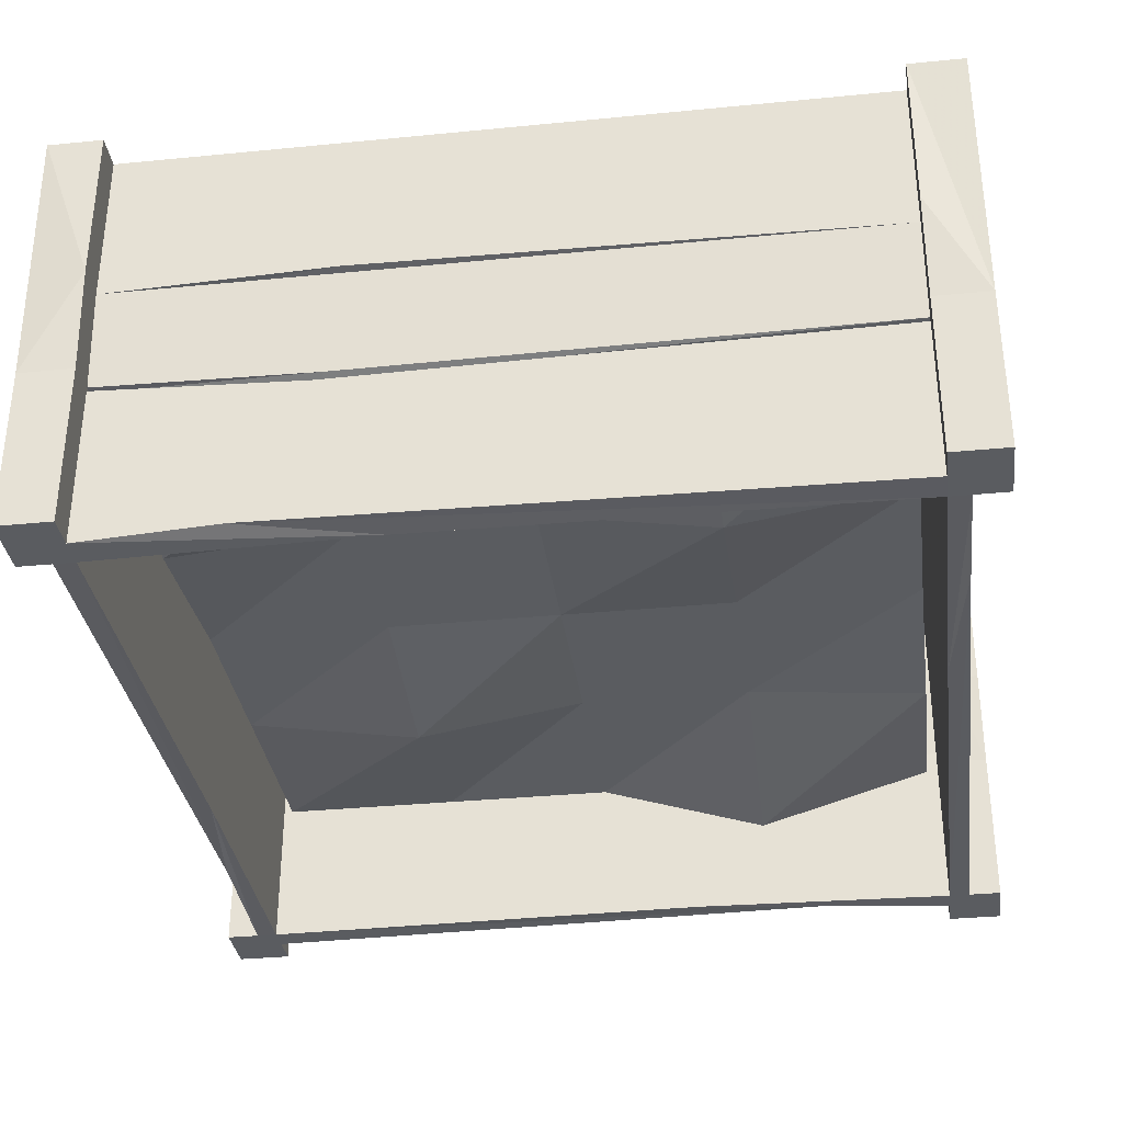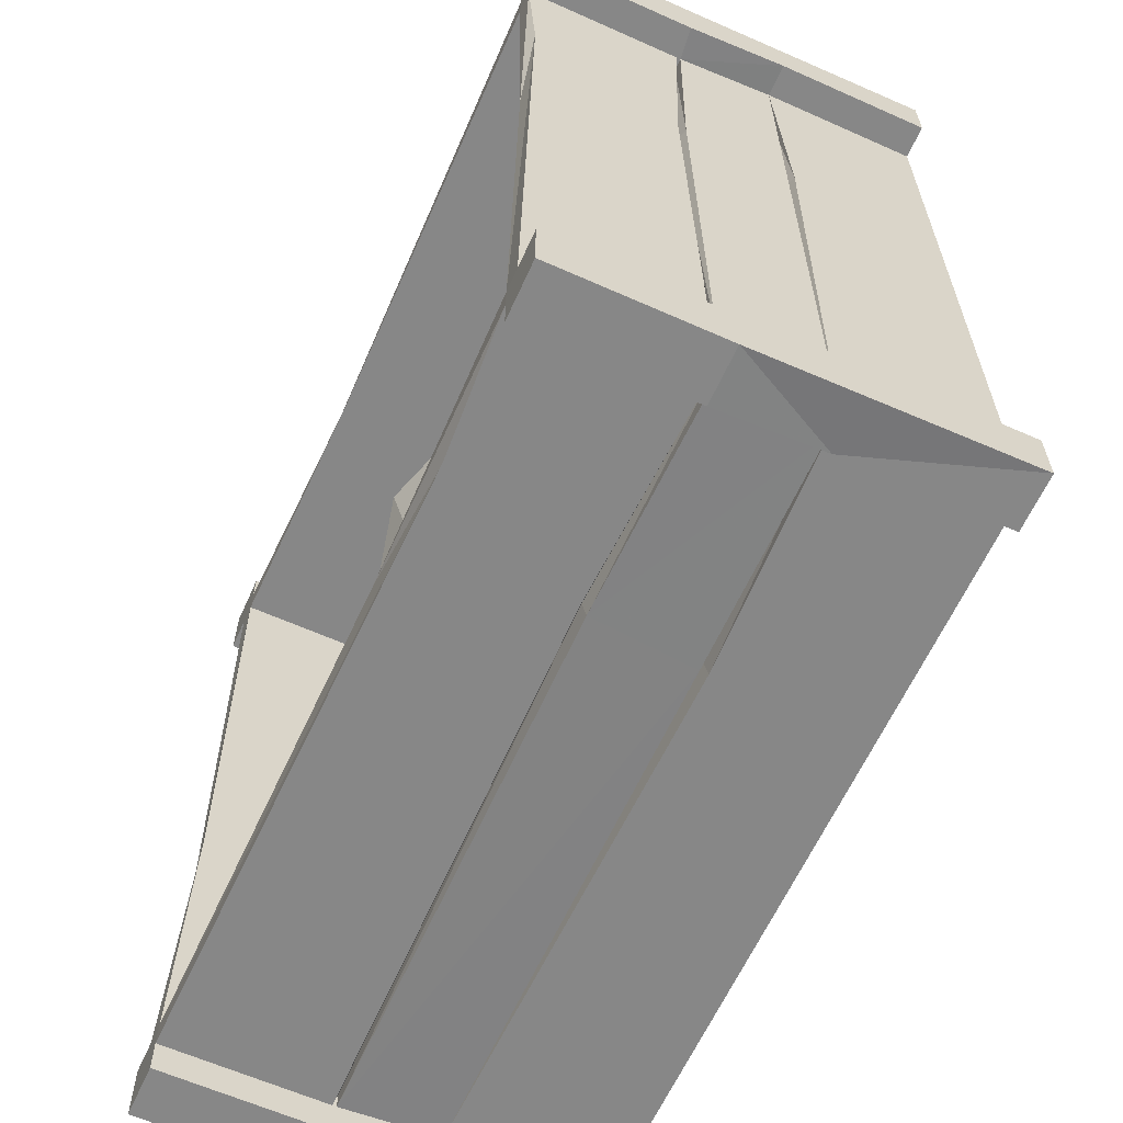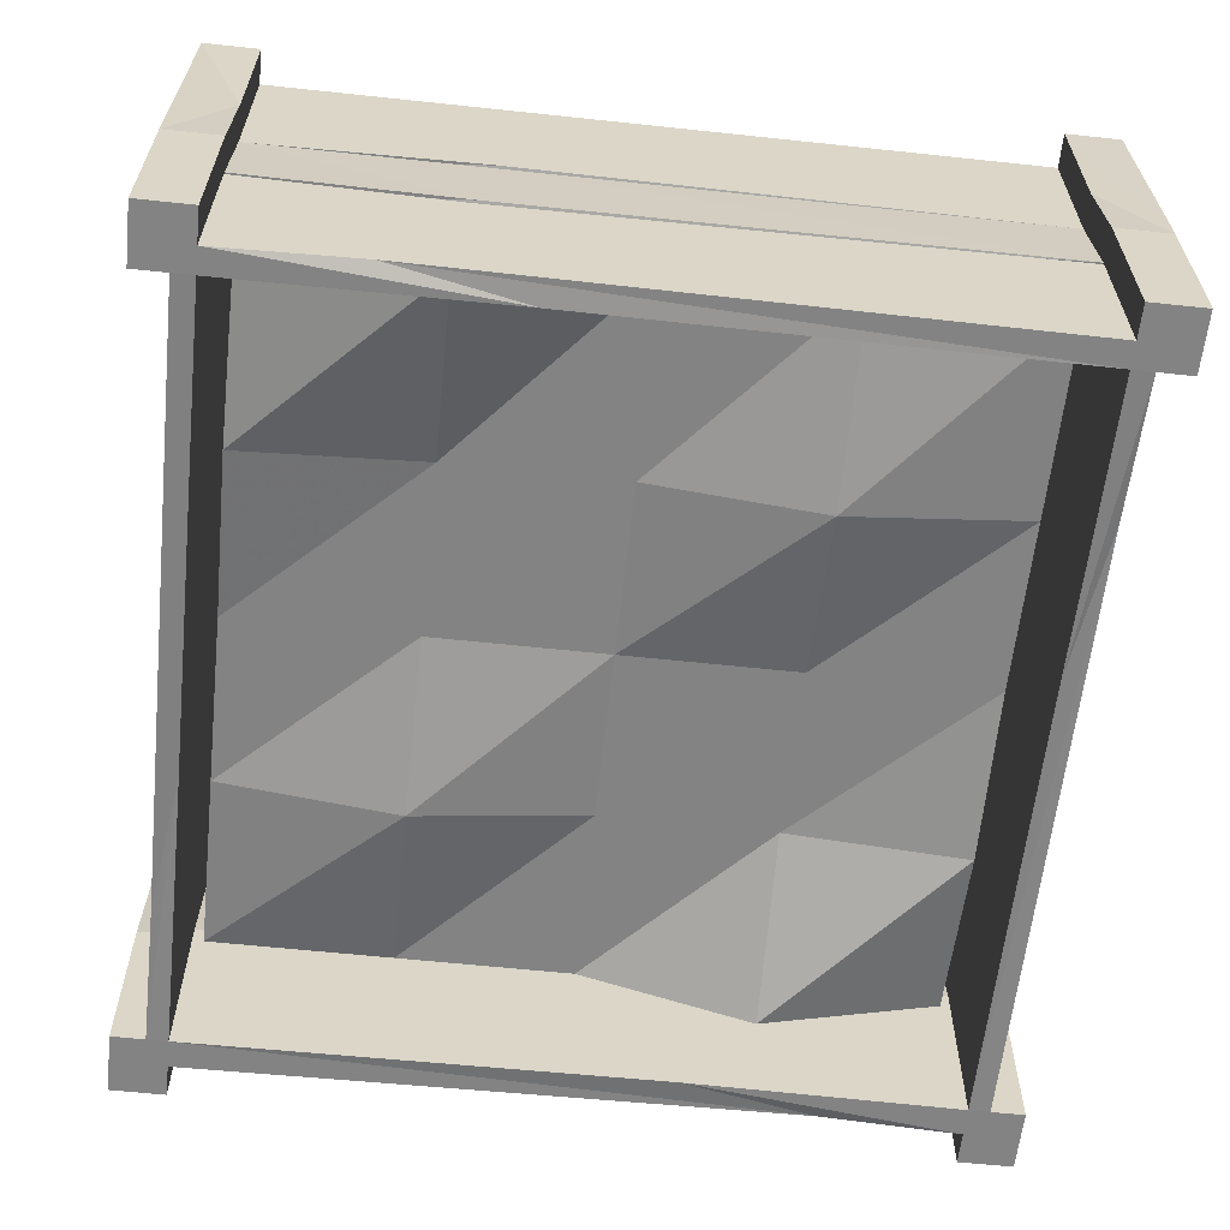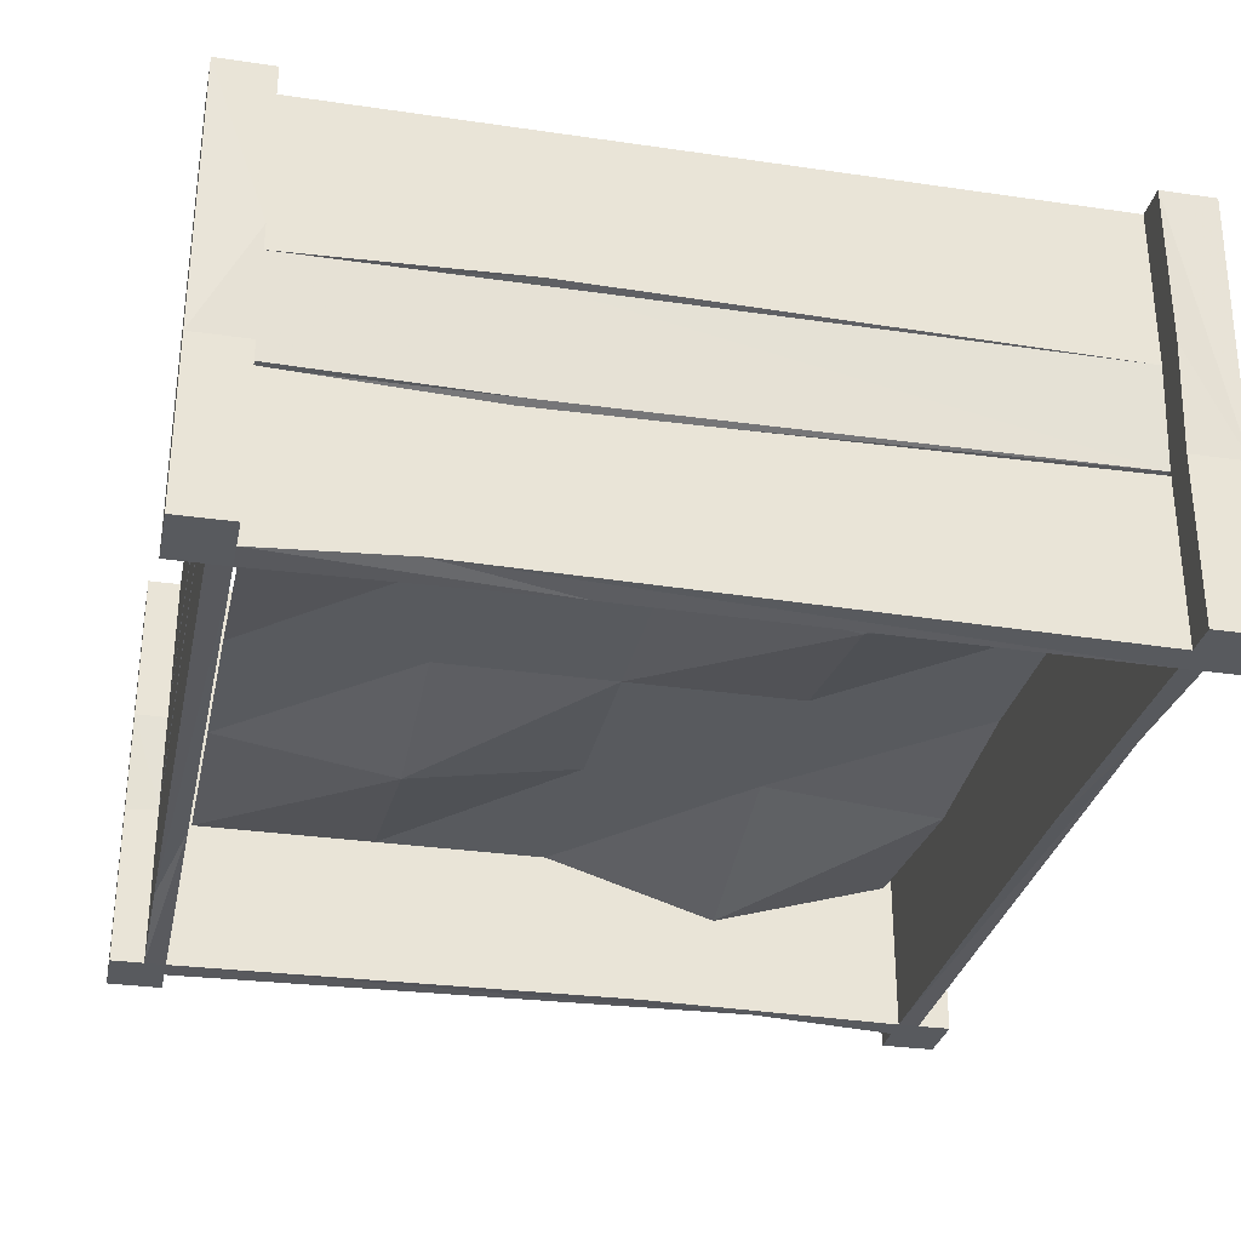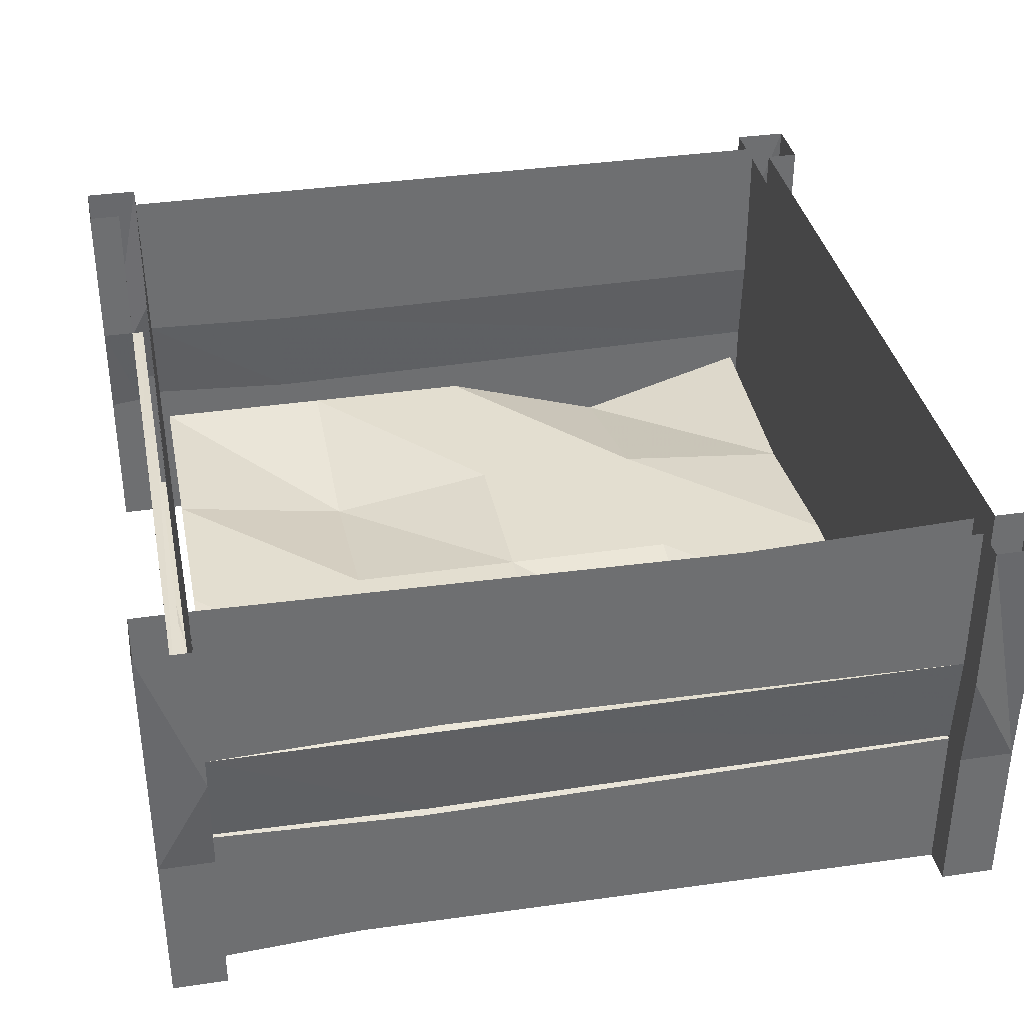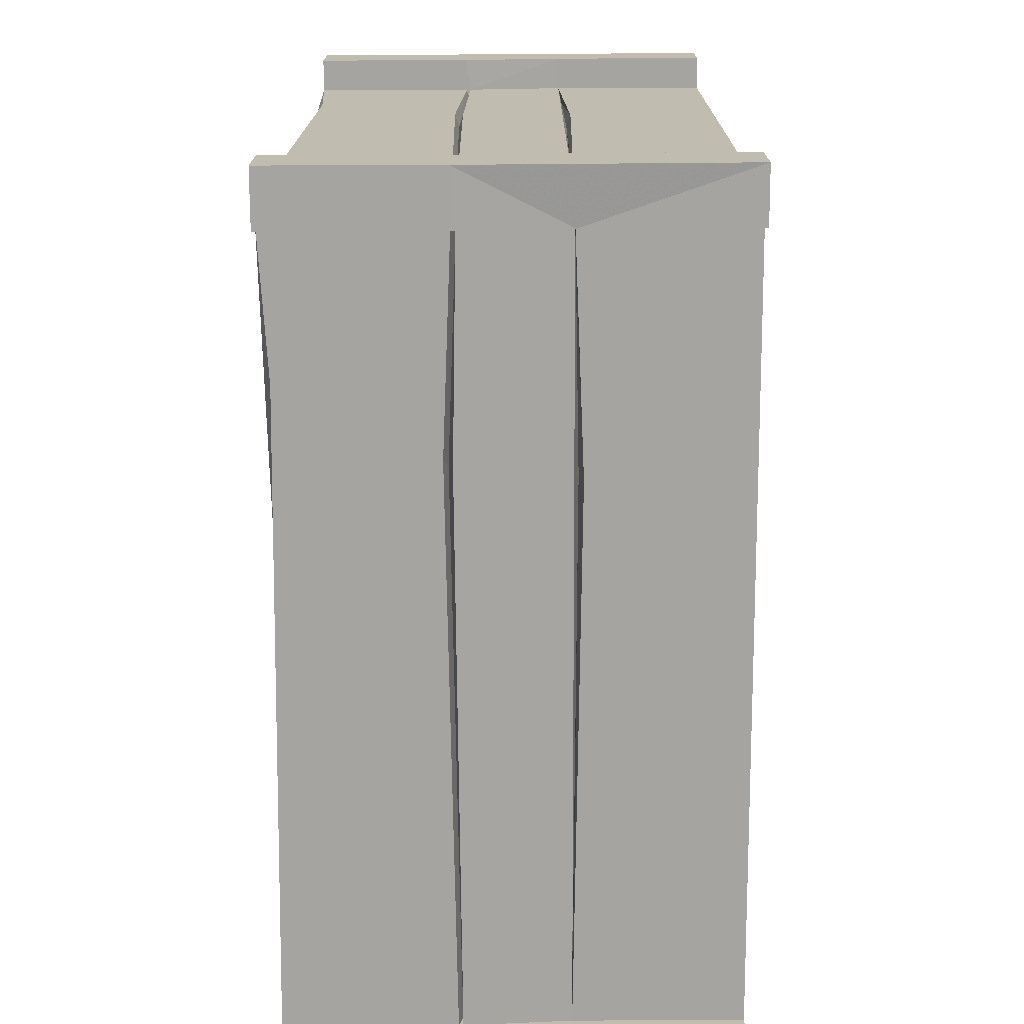
<metadata>
{"format":"obj","ext":"obj","renderer":"f3d","projection":"perspective","resolution":1024,"background":"white","views":[{"elev":-33.6,"azim":7.6,"up":"+Y"},{"elev":-62.5,"azim":65.7,"up":"+Z"},{"elev":-61.0,"azim":173.8,"up":"+Y"},{"elev":-30.5,"azim":-11.9,"up":"+Y"},{"elev":35.8,"azim":-11.1,"up":"+Y"},{"elev":-73.5,"azim":90.2,"up":"+Z"}]}
</metadata>
<code>
v -0.7344 -0.8047 0.6875
v -0.7344 -0.5 0.6875
v -0.7344 -0.5156 -0.3125
v -0.7344 -0.7891 -0.4609
v -0.6953 -0.8047 0.6875
v -0.6953 -0.8047 0.7422
v -0.6953 -0.8047 0.8047
v -0.7969 -0.8047 0.8047
v -0.7969 -0.8047 0.6875
v -0.7969 -0.5 0.6875
v -0.7344 -0.4922 0.6875
v -0.7109 -0.4922 0.6875
v -0.7109 -0.5078 -0.2969
v -0.7344 -0.5 -0.7266
v -0.7344 -0.8047 -0.7266
v -0.6953 -0.7969 -0.1797
v -0.6953 -0.4766 0.6875
v 0.3984 -0.4922 0.6875
v -0.1875 -0.7969 0.6875
v -0.4375 -0.7891 0.7422
v -0.6953 -0.5 0.7422
v -0.6953 -0.5 0.8047
v -0.7969 -0.5 0.8047
v -0.6953 -0.4922 0.375
v -0.6953 -0.2969 0.7109
v 0.3984 -0.3047 0.7109
v 0.6953 -0.2969 0.7109
v 0.6953 -0.4766 0.6875
v 0.6953 -0.8047 0.6875
v 0.6953 -0.8047 0.7422
v -0.3125 -0.5156 0.7422
v -0.2969 -0.5078 0.7266
v -0.6953 -0.4922 0.7266
v -0.6953 -0.4922 0.7422
v -0.6953 -0.3047 0.8203
v -0.7969 -0.007812 0.8203
v -0.7969 -0.007812 0.7109
v -0.7969 -0.3047 0.7109
v -0.7344 -0.3047 0.7109
v -0.7344 -0.3047 -0.2578
v -0.7344 -0.5 -0.2969
v -0.6953 -0.3047 0.3906
v -0.6953 -0.007812 0.7109
v 0.2734 -0.02344 0.7109
v 0.6953 -0.007812 0.7109
v 0.6953 -0.02344 -0.2578
v 0.6953 -0.3047 -0.3906
v 0.6953 -0.4922 -0.3906
v 0.6953 -0.7969 0.1484
v 0.7344 -0.8047 0.6875
v 0.7969 -0.8047 0.6875
v 0.7969 -0.8047 0.8047
v 0.6953 -0.8047 0.8047
v 0.6953 -0.5 0.7422
v 0.6953 -0.4922 0.7266
v 0.6953 -0.4922 0.7422
v -0.2969 -0.5 0.7422
v -0.6953 -0.3047 0.7578
v -0.6953 -0.007812 0.8203
v -0.6953 -0.8047 -0.7266
v -0.6953 -0.4766 -0.7266
v -0.6953 -0.2969 -0.7109
v -0.6953 -0.02344 0.2578
v -0.6953 -0.8047 -0.7734
v 0.4375 -0.7891 -0.7734
v 0.1875 -0.7969 -0.7266
v -0.3984 -0.4922 -0.7266
v -0.3984 -0.3047 -0.7109
v -0.6953 -0.007812 -0.7109
v -0.7344 -0.3047 -0.7109
v -0.7344 -0.4922 -0.7266
v -0.7109 -0.4922 -0.7266
v -0.7969 -0.5 -0.7266
v -0.7969 -0.8047 -0.7266
v -0.7969 -0.8047 -0.8359
v -0.6953 -0.8047 -0.8359
v -0.6953 -0.5 -0.7734
v 0.3125 -0.5156 -0.7734
v 0.6953 -0.5 -0.7734
v 0.6953 -0.8047 -0.7734
v 0.6953 -0.8047 -0.7266
v 0.6953 -0.4766 -0.7266
v 0.6953 -0.2969 -0.7109
v -0.2734 -0.02344 -0.7109
v -0.7344 -0.007812 0.7109
v -0.7344 -0.007812 -0.1953
v -0.7344 -0.2891 -0.2578
v -0.7109 -0.2969 -0.2578
v -0.7109 -0.3047 0.7109
v -0.7109 -0.3047 -0.7109
v -0.7344 -0.007812 -0.7109
v -0.7969 -0.007812 -0.7109
v -0.7969 -0.3047 -0.7109
v -0.7969 -0.5 -0.8359
v -0.6953 -0.5 -0.8359
v -0.6953 -0.4922 -0.7734
v -0.6953 -0.4922 -0.7422
v 0.2969 -0.5078 -0.7422
v 0.6953 -0.4922 -0.7422
v 0.6953 -0.4922 -0.7734
v 0.6953 -0.5 -0.8359
v 0.6953 -0.8047 -0.8359
v 0.7344 -0.8047 -0.7266
v 0.7344 -0.7891 0.4297
v 0.6953 -0.007812 -0.7109
v -0.6953 -0.3047 -0.7578
v 0.2734 -0.3047 -0.7578
v 0.2969 -0.5 -0.7734
v 0.6953 -0.3047 -0.7578
v -0.6953 -0.007812 -0.7578
v 0.2109 -0.007812 -0.7578
v 0.2734 -0.2891 -0.7578
v 0.2734 -0.2969 -0.7266
v -0.6953 -0.3047 -0.7266
v 0.6953 -0.3047 -0.7266
v 0.6953 -0.007812 -0.7578
v 0.6953 -0.007812 -0.8203
v 0.6953 -0.3047 -0.8203
v 0.7969 -0.5 -0.8359
v 0.7969 -0.8047 -0.8359
v 0.7969 -0.8047 -0.7266
v 0.7344 -0.5 -0.7266
v 0.7344 -0.5156 0.2734
v 0.7344 -0.5 0.6875
v 0.6953 -0.3047 0.7578
v -0.2734 -0.3047 0.7578
v -0.2734 -0.2969 0.7266
v -0.6953 -0.3047 0.7266
v -0.2734 -0.2891 0.7578
v -0.6953 -0.007812 0.7578
v 0.6953 -0.007812 0.7578
v -0.2109 -0.007812 0.7578
v 0.6953 -0.3047 0.7266
v 0.6953 -0.5 0.8047
v 0.6953 -0.3047 0.8203
v 0.6953 -0.007812 0.8203
v 0.7969 -0.5 0.8047
v 0.7969 -0.007812 0.8203
v 0.7969 -0.3047 0.7109
v 0.7969 -0.007812 0.7109
v 0.7344 -0.3047 0.7109
v 0.7344 -0.007812 0.7109
v 0.7344 -0.2891 0.2578
v 0.7344 -0.007812 0.1953
v 0.7344 -0.3047 -0.7109
v 0.7344 -0.007812 -0.7109
v 0.7969 -0.3047 -0.7109
v 0.7969 -0.007812 -0.7109
v 0.7969 -0.007812 -0.8203
v 0.7344 -0.4922 -0.7266
v 0.7344 -0.3047 0.2578
v 0.7344 -0.5 0.2578
v 0.7109 -0.5078 0.2578
v 0.7109 -0.4922 -0.7266
v 0.7969 -0.5 -0.7266
v 0.7344 -0.4922 0.6875
v 0.7109 -0.4922 0.6875
v 0.7109 -0.3047 -0.7109
v 0.7109 -0.2969 0.2578
v 0.7109 -0.3047 0.7109
v 0.7969 -0.5 0.6875
v -0.7969 -0.007812 -0.8203
v -0.6953 -0.007812 -0.8203
v -0.6953 -0.3047 -0.8203
v -0.3281 -0.5312 0.3281
v -0.3281 -0.5312 0
v 0 -0.5312 0.3281
v 0 -0.5312 0.6719
v -0.3281 -0.6328 0.6719
v -0.6719 -0.5625 0.3281
v -0.6719 -0.5312 0
v -0.6719 -0.5312 -0.3281
v -0.3281 -0.5859 -0.3281
v 0 -0.5312 0
v 0.3281 -0.5859 0.3281
v 0.3281 -0.5312 0.6719
v 0 -0.5312 -0.3281
v 0.3281 -0.5312 -0.3281
v 0.3281 -0.5312 0
v -0.3281 -0.5312 -0.7031
v 0 -0.5312 -0.7031
v 0.3281 -0.6328 -0.7031
v 0.6719 -0.5625 -0.3281
v 0.6719 -0.5312 0
v 0.6719 -0.5312 0.3281
v 0.6719 -0.5312 0.6719
v -0.6719 -0.5312 0.6719
v -0.6719 -0.5312 -0.7031
v 0.6719 -0.5312 -0.7031
f 1 2 3
f 1 3 4
f 3 14 4
f 4 14 15
f 5 16 17
f 5 17 18
f 5 18 19
f 6 20 21
f 17 16 24
f 17 24 25
f 17 25 26
f 17 26 18
f 18 26 27
f 18 27 28
f 18 28 19
f 19 28 29
f 20 30 31
f 20 31 21
f 11 39 40
f 11 40 41
f 25 24 42
f 25 42 43
f 25 43 44
f 25 44 26
f 26 44 45
f 26 45 27
f 27 45 46
f 27 46 47
f 27 47 28
f 28 47 48
f 28 48 29
f 29 48 49
f 30 54 31
f 34 57 58
f 24 16 60
f 24 60 61
f 24 61 42
f 42 61 62
f 42 62 63
f 42 63 43
f 60 66 61
f 61 66 67
f 61 67 62
f 62 67 68
f 62 68 69
f 62 69 63
f 41 40 70
f 41 70 71
f 64 77 78
f 64 78 65
f 65 78 79
f 65 79 80
f 66 81 67
f 67 81 82
f 67 82 68
f 68 82 83
f 68 83 84
f 68 84 69
f 39 85 86
f 39 86 87
f 70 87 91
f 81 49 82
f 82 49 48
f 82 48 83
f 83 48 47
f 83 47 105
f 83 105 84
f 87 86 91
f 96 106 107
f 96 107 108
f 108 107 109
f 108 109 100
f 106 110 111
f 106 111 112
f 109 112 116
f 103 122 123
f 103 123 104
f 104 123 124
f 104 124 50
f 112 111 116
f 56 125 126
f 56 126 57
f 57 126 58
f 58 129 130
f 125 131 132
f 125 132 129
f 129 132 130
f 142 141 143
f 142 143 144
f 144 143 145
f 144 145 146
f 150 145 151
f 150 151 152
f 152 151 141
f 152 141 156
f 105 47 46
f 1 4 5
f 1 5 6
f 1 6 7
f 1 7 8
f 1 8 9
f 1 9 2
f 2 9 10
f 2 10 11
f 4 15 16
f 4 16 5
f 5 19 6
f 6 19 20
f 6 21 22
f 6 22 7
f 7 22 23
f 7 23 8
f 8 23 10
f 8 10 9
f 19 29 20
f 20 29 30
f 21 34 22
f 22 34 35
f 22 35 23
f 23 35 36
f 23 36 37
f 23 37 38
f 23 38 10
f 10 38 39
f 10 39 11
f 29 49 50
f 29 50 30
f 30 50 51
f 30 51 52
f 30 52 53
f 30 53 54
f 34 58 35
f 35 58 59
f 35 59 36
f 16 15 60
f 60 15 64
f 60 64 65
f 60 65 66
f 14 71 73
f 14 73 15
f 15 73 74
f 15 74 64
f 64 74 75
f 64 75 76
f 64 76 77
f 65 80 66
f 66 80 81
f 70 91 92
f 70 92 93
f 70 93 71
f 71 93 73
f 73 93 94
f 73 94 74
f 74 94 75
f 75 94 95
f 75 95 76
f 76 95 77
f 77 95 96
f 79 100 101
f 79 101 80
f 80 101 102
f 80 102 103
f 80 103 81
f 81 103 104
f 81 104 49
f 109 116 117
f 109 117 118
f 109 118 100
f 100 118 101
f 101 118 119
f 101 119 102
f 102 119 120
f 102 120 103
f 103 120 121
f 103 121 122
f 104 50 49
f 58 130 59
f 56 54 134
f 56 134 125
f 125 134 135
f 125 135 131
f 131 135 136
f 136 135 137
f 136 137 138
f 138 137 139
f 138 139 140
f 140 139 141
f 140 141 142
f 146 145 147
f 146 147 148
f 148 147 119
f 148 119 149
f 149 119 118
f 149 118 117
f 150 122 155
f 150 155 145
f 145 155 147
f 147 155 119
f 119 155 120
f 120 155 121
f 121 155 122
f 124 156 161
f 124 161 50
f 50 161 51
f 51 161 137
f 51 137 52
f 52 137 134
f 52 134 53
f 53 134 54
f 38 37 85
f 38 85 39
f 93 92 162
f 93 162 94
f 94 162 163
f 94 163 164
f 94 164 95
f 95 164 106
f 95 106 96
f 164 163 110
f 164 110 106
f 156 141 139
f 156 139 161
f 161 139 137
f 137 135 134
f 2 11 12
f 2 12 3
f 3 12 13
f 3 13 14
f 21 31 32
f 21 32 33
f 21 33 34
f 11 41 13
f 11 13 12
f 31 54 55
f 31 55 32
f 32 55 56
f 32 56 57
f 32 57 33
f 33 57 34
f 41 71 72
f 41 72 13
f 13 72 14
f 14 72 71
f 39 87 88
f 39 88 89
f 39 89 40
f 40 89 88
f 40 88 70
f 70 88 90
f 70 90 87
f 77 96 97
f 77 97 78
f 78 97 98
f 78 98 79
f 79 98 99
f 79 99 100
f 87 90 88
f 96 108 98
f 96 98 97
f 108 100 99
f 108 99 98
f 106 112 113
f 106 113 114
f 106 114 107
f 107 114 113
f 107 113 109
f 109 113 115
f 109 115 112
f 112 115 113
f 58 126 127
f 58 127 128
f 58 128 129
f 125 129 127
f 125 127 133
f 125 133 126
f 126 133 127
f 129 128 127
f 54 56 55
f 150 152 153
f 150 153 154
f 150 154 122
f 152 156 157
f 152 157 153
f 153 157 124
f 153 124 123
f 153 123 154
f 154 123 122
f 151 145 158
f 151 158 159
f 151 159 141
f 141 159 160
f 141 160 143
f 143 160 159
f 143 159 145
f 145 159 158
f 157 156 124
f 165 166 167
f 165 167 168
f 165 168 169
f 165 169 170
f 165 170 171
f 165 171 166
f 166 171 172
f 166 172 173
f 166 173 174
f 166 174 167
f 167 174 175
f 167 175 176
f 167 176 168
f 177 178 179
f 177 179 174
f 177 174 173
f 177 173 180
f 177 180 181
f 177 181 178
f 178 181 182
f 178 182 183
f 178 183 184
f 178 184 179
f 179 184 185
f 179 185 175
f 179 175 174
f 186 176 175
f 186 175 185
f 187 170 169
f 188 173 172
f 173 188 180
f 189 183 182

</code>
